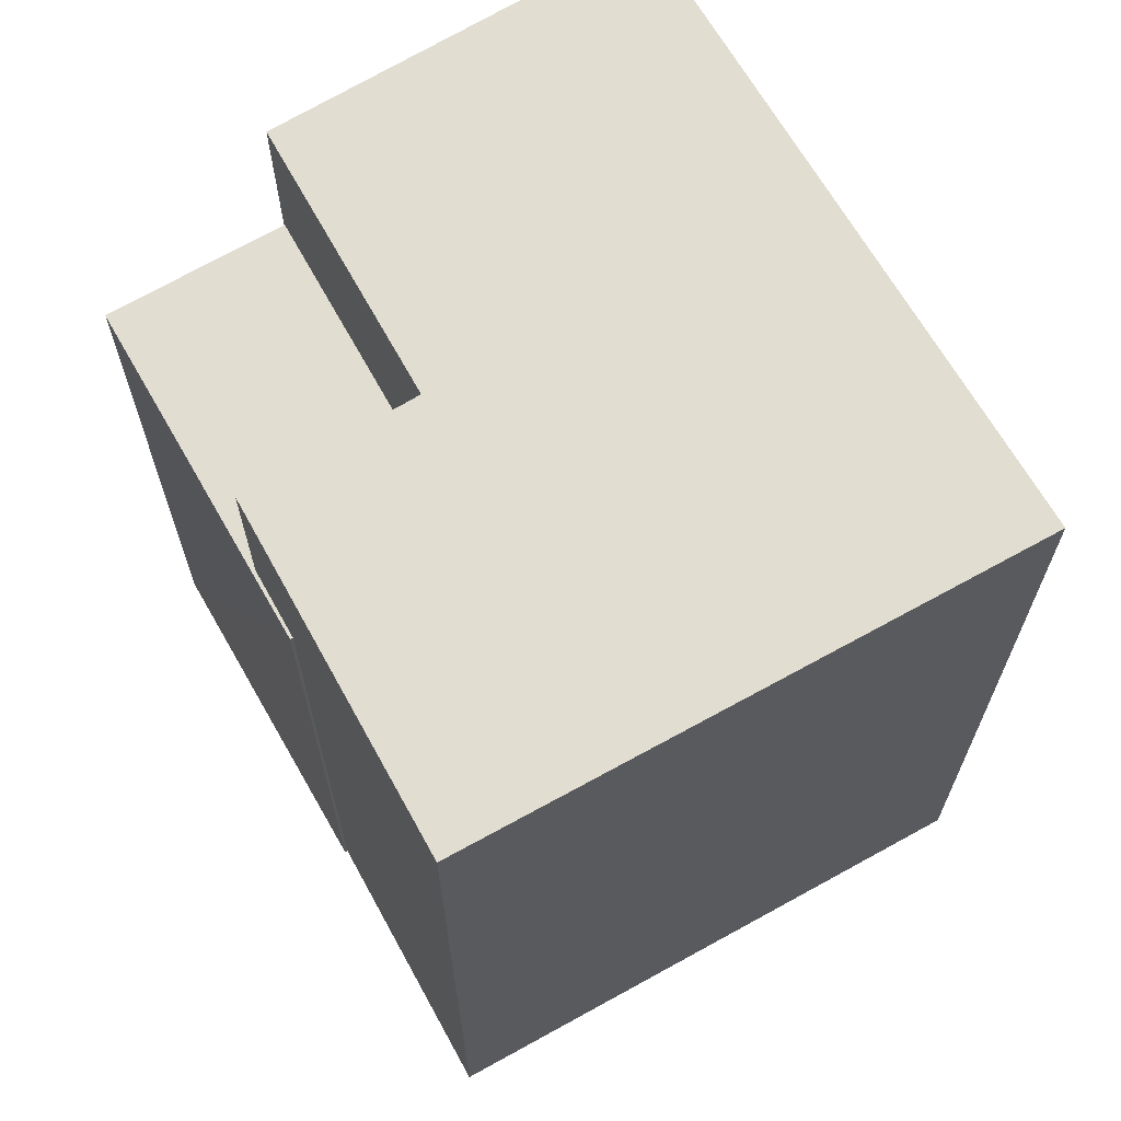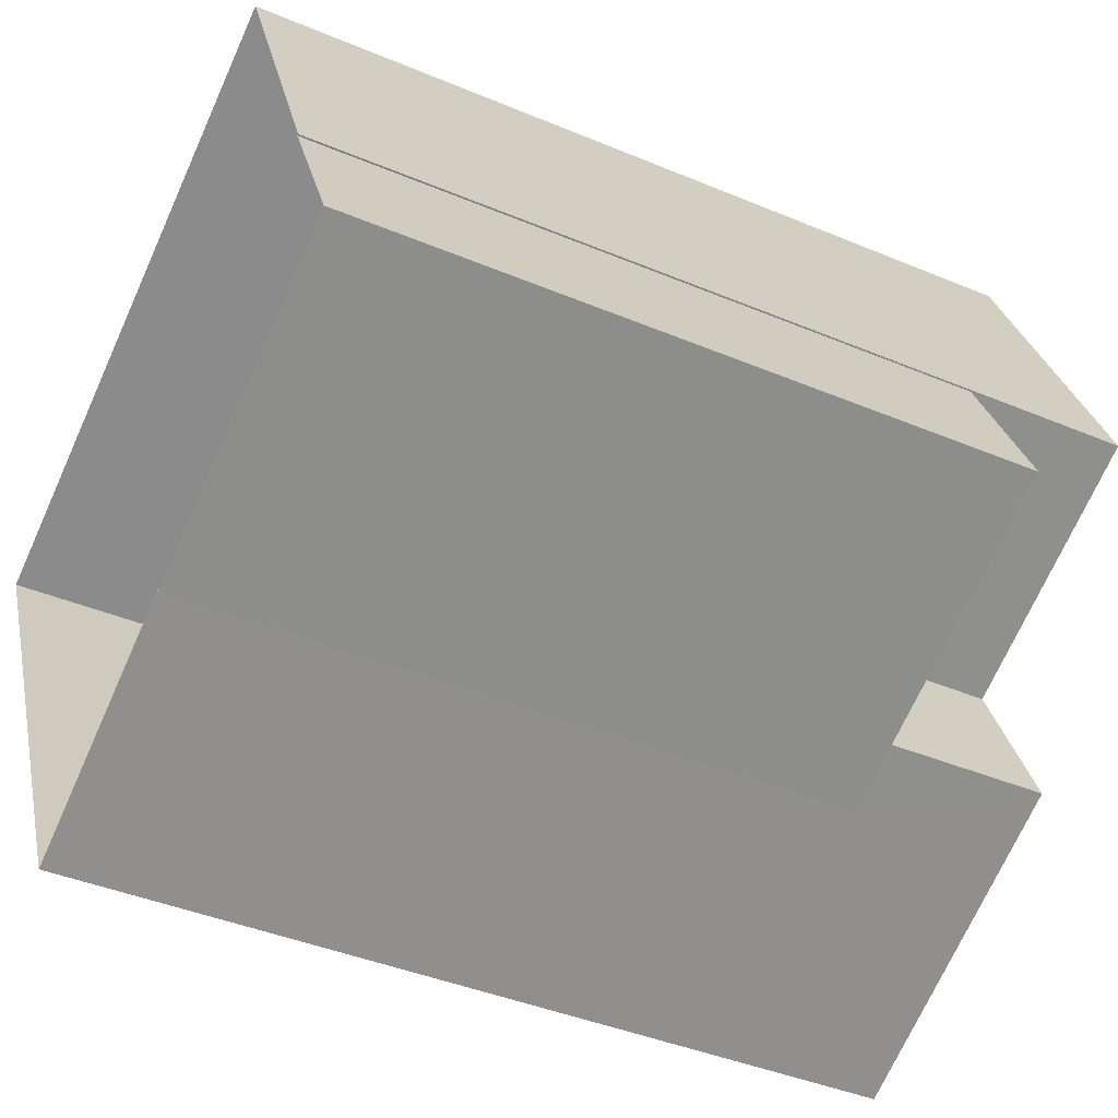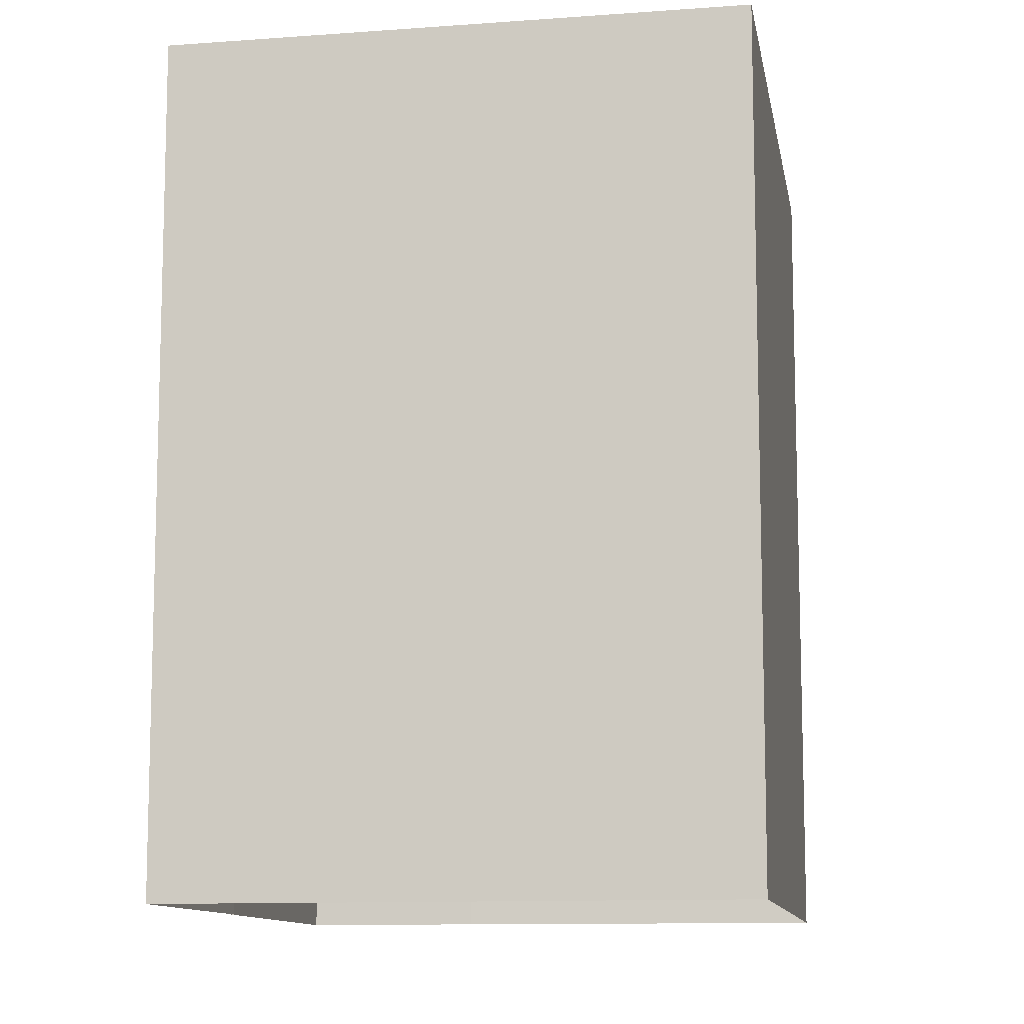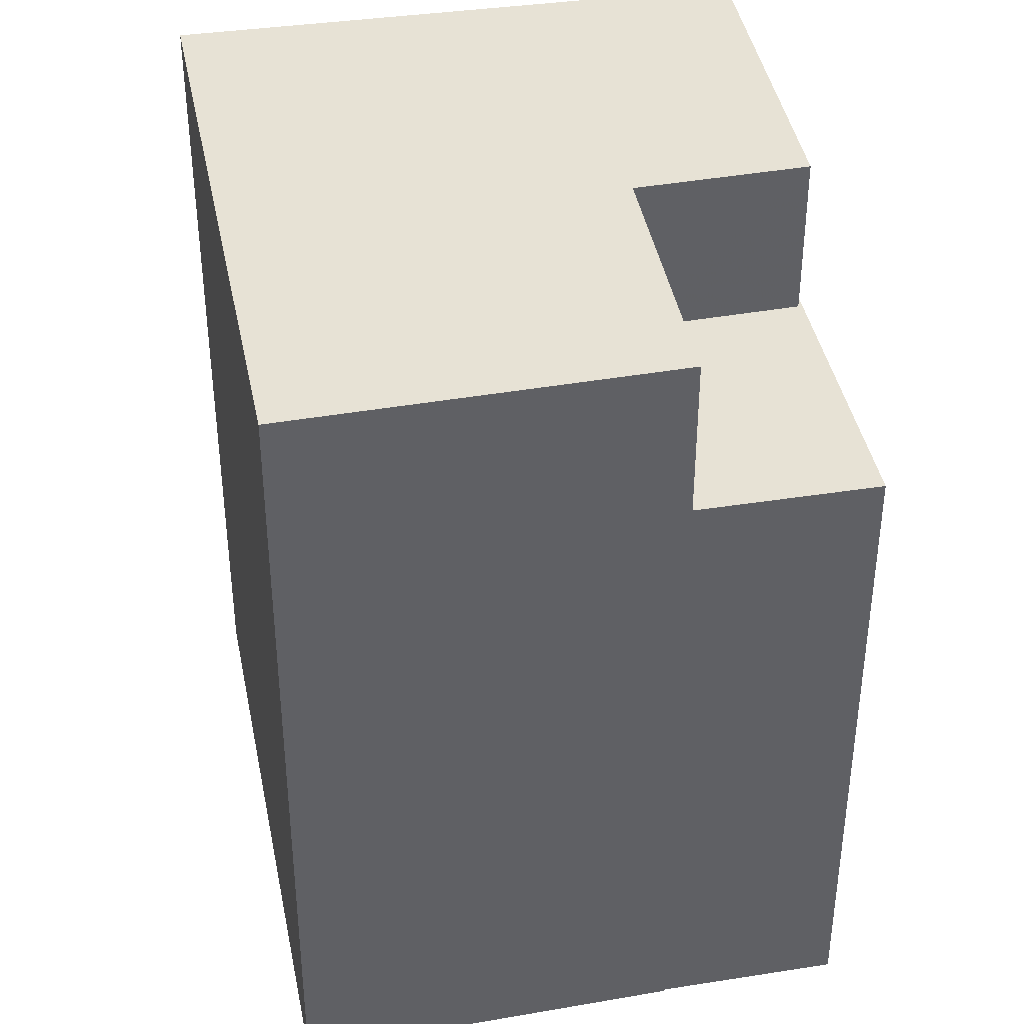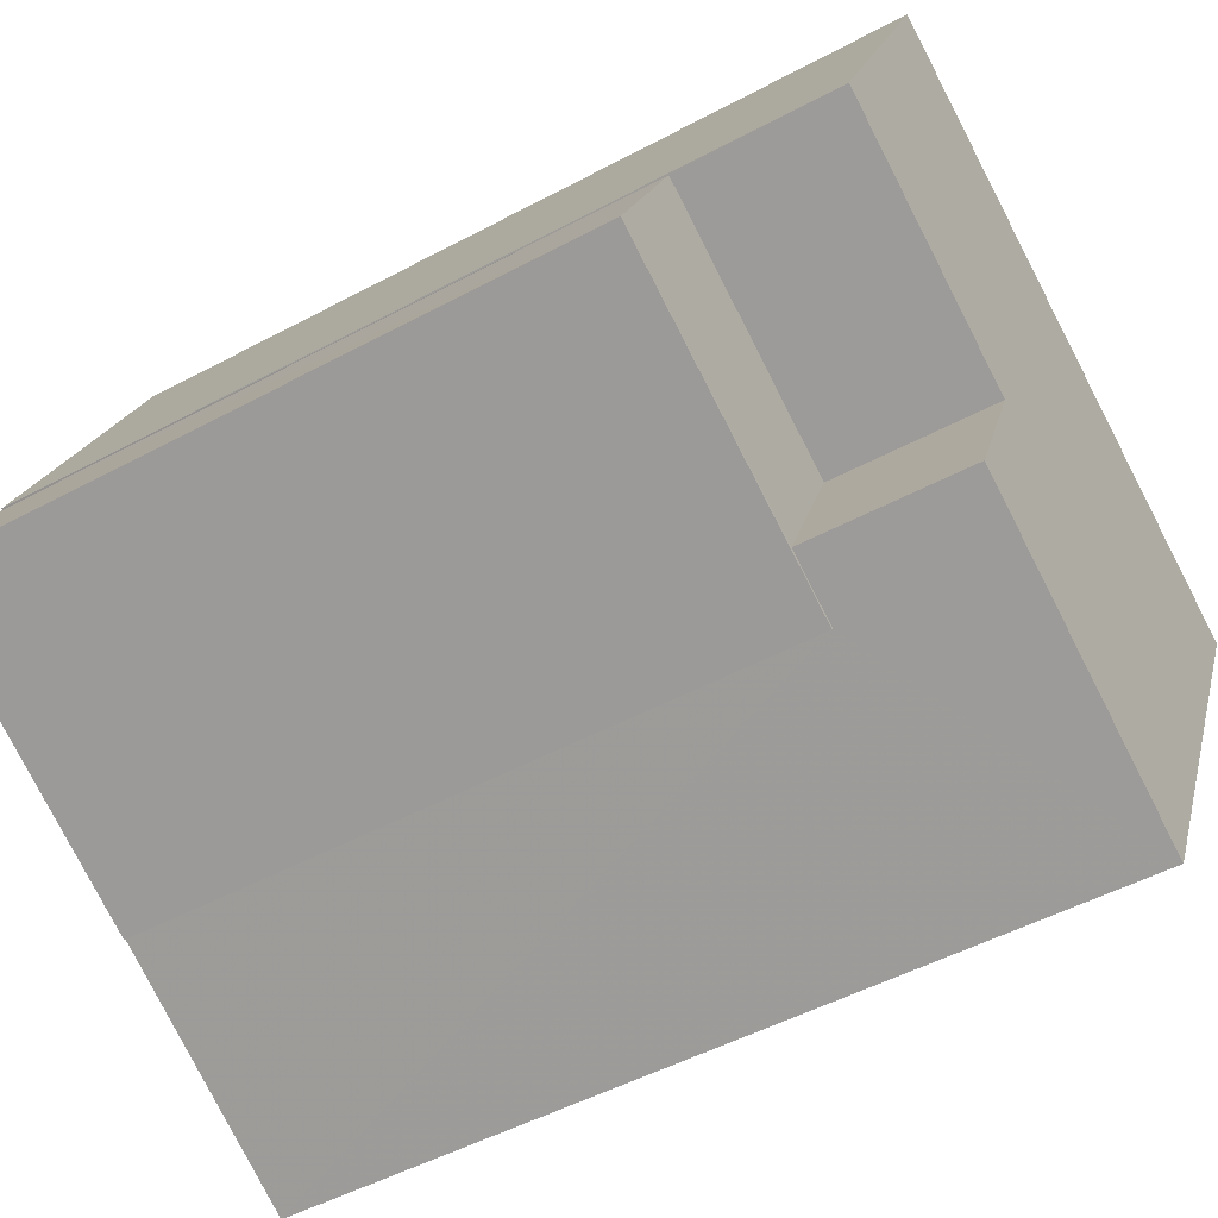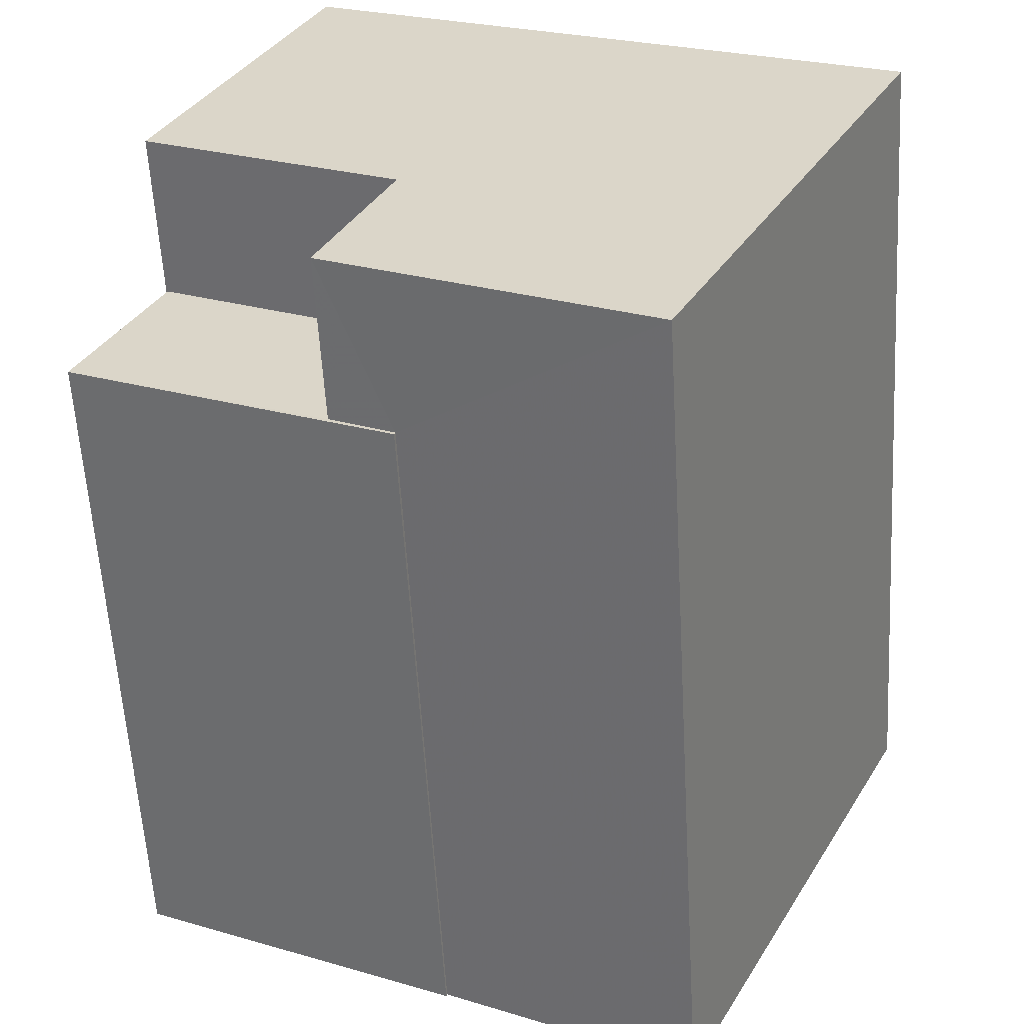
<metadata>
{"format":"obj","ext":"obj","renderer":"f3d","projection":"perspective","resolution":1024,"background":"white","views":[{"elev":68.5,"azim":34.6,"up":"+Z"},{"elev":-41.1,"azim":-117.1,"up":"+Y"},{"elev":-10.8,"azim":74.3,"up":"+Z"},{"elev":40.4,"azim":-126.3,"up":"+Z"},{"elev":-50.0,"azim":-59.4,"up":"+Y"},{"elev":-58.8,"azim":3.3,"up":"+Y"}]}
</metadata>
<code>
v -1.262e+04 -3.369e+04 36.95
v -1.262e+04 -3.369e+04 36.95
v -1.262e+04 -3.368e+04 36.95
v -1.263e+04 -3.368e+04 36.95
v -1.263e+04 -3.369e+04 36.95
v -1.262e+04 -3.369e+04 36.95
v -1.263e+04 -3.369e+04 36.95
v -1.263e+04 -3.369e+04 36.95
v -1.263e+04 -3.369e+04 44.55
v -1.262e+04 -3.369e+04 44.55
v -1.263e+04 -3.369e+04 44.55
v -1.262e+04 -3.369e+04 44.55
v -1.262e+04 -3.369e+04 44.55
v -1.263e+04 -3.369e+04 44.55
v -1.263e+04 -3.369e+04 46.41
v -1.262e+04 -3.369e+04 46.41
v -1.262e+04 -3.369e+04 46.41
v -1.262e+04 -3.368e+04 46.41
v -1.263e+04 -3.368e+04 46.41
v -1.263e+04 -3.369e+04 46.41
f 1 2 3
f 4 3 5
f 2 6 7
f 4 5 8
f 5 2 7
f 3 2 5
f 9 10 11
f 12 9 13
f 10 14 11
f 13 9 11
f 15 16 17
f 16 18 17
f 17 19 20
f 17 18 19
f 12 13 6
f 2 12 6
f 13 11 7
f 6 13 7
f 5 11 14
f 5 7 11
f 15 9 12
f 15 12 16
f 12 1 16
f 12 2 1
f 10 17 14
f 5 14 8
f 8 14 20
f 14 17 20
f 20 19 4
f 8 20 4
f 18 3 4
f 19 18 4
f 16 1 3
f 18 16 3
f 10 15 17
f 10 9 15

</code>
